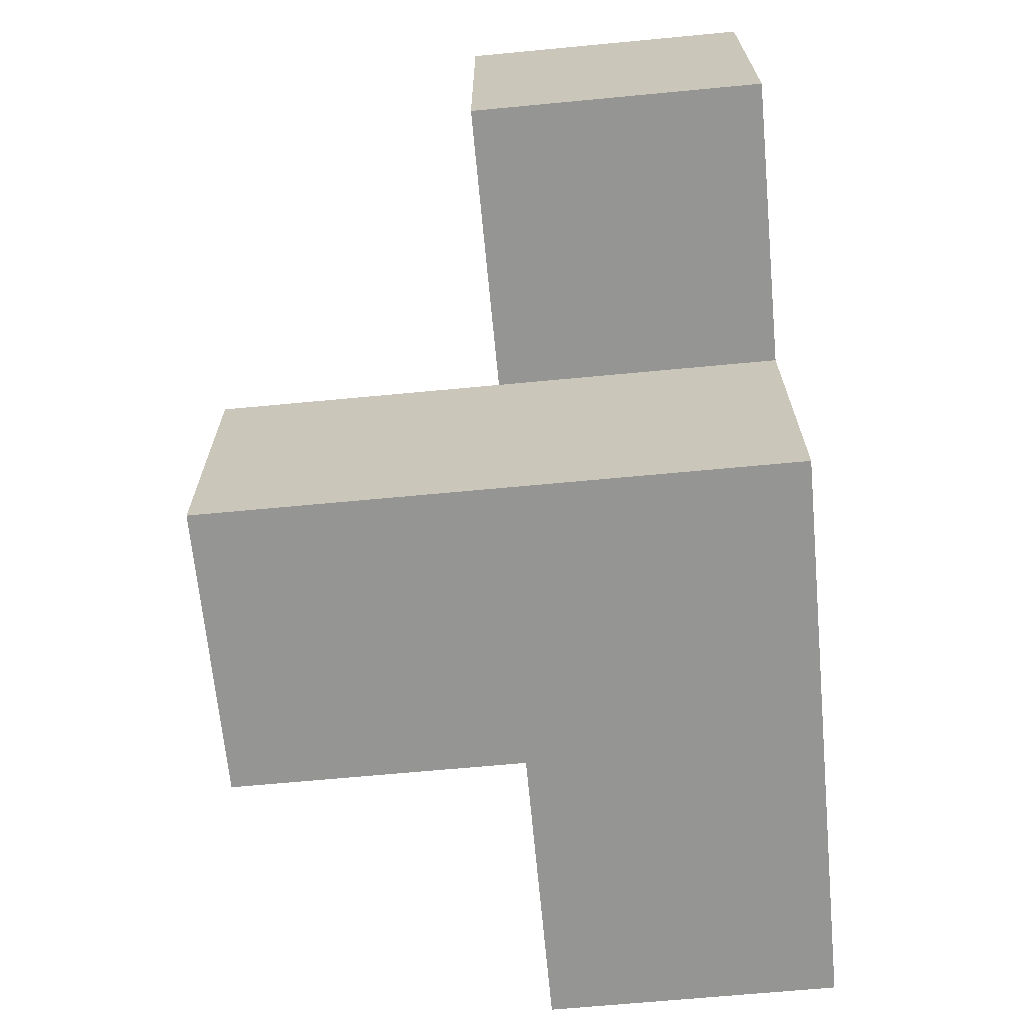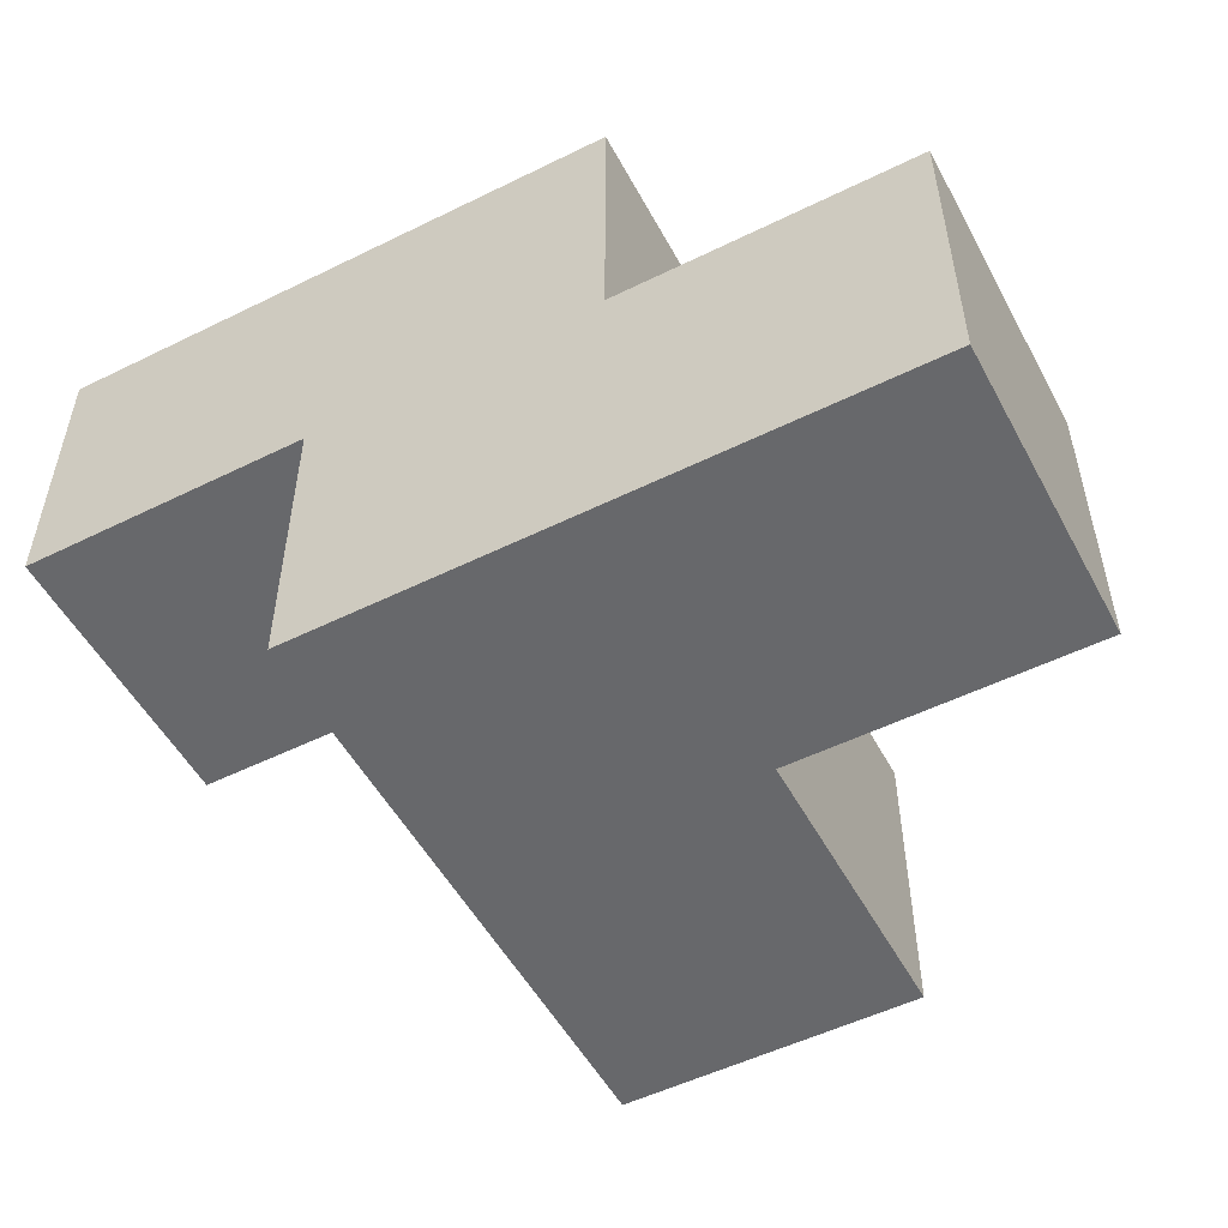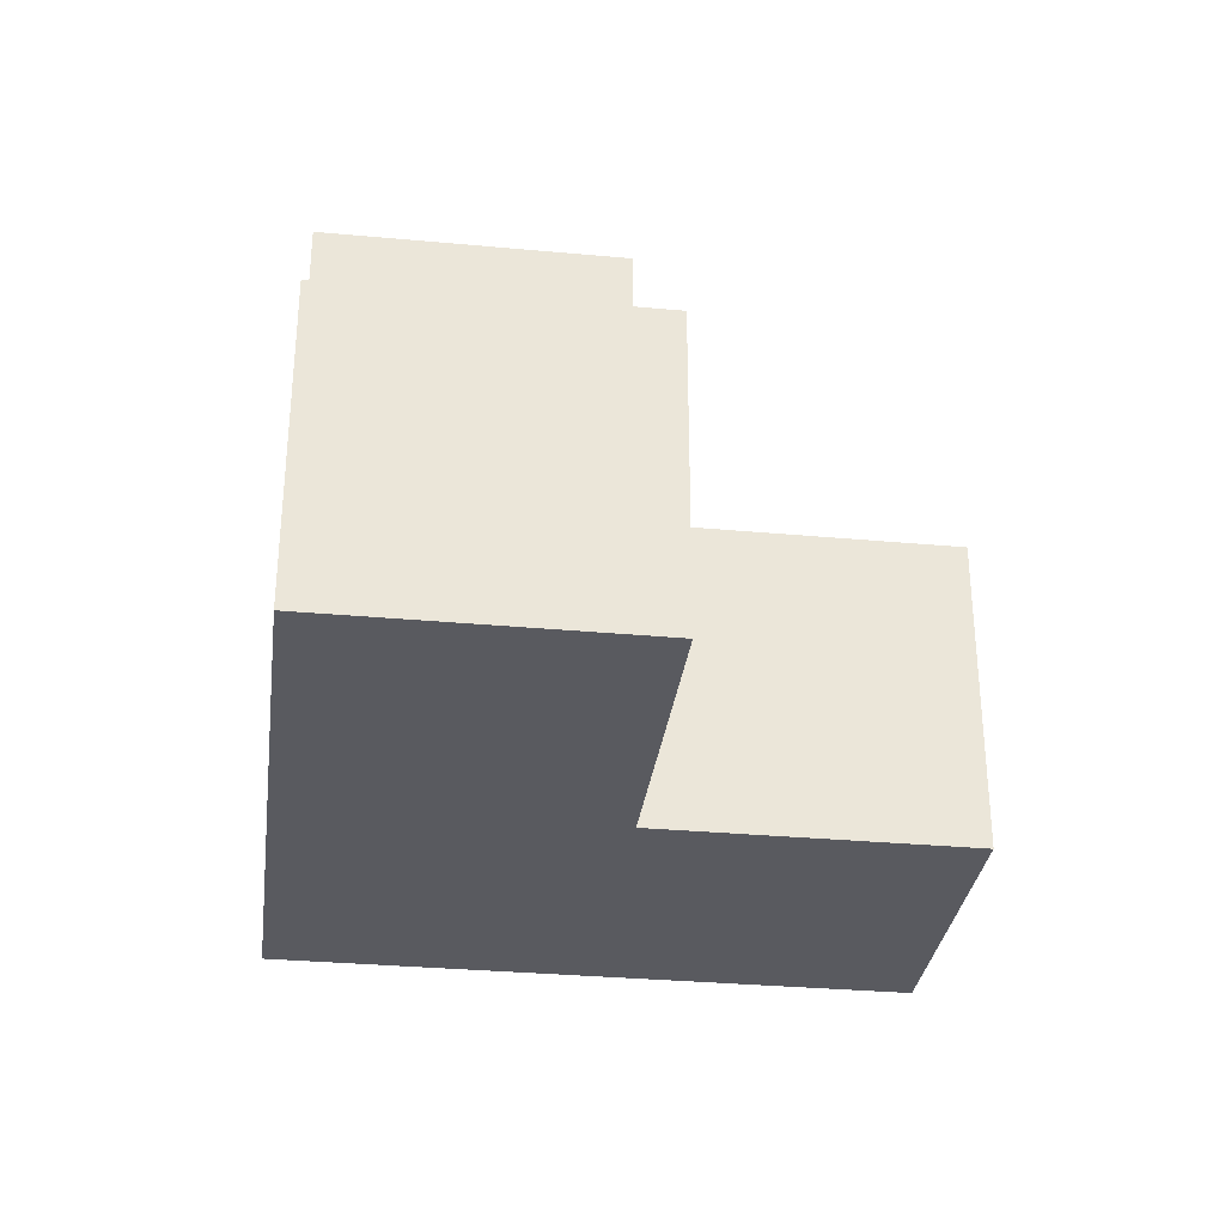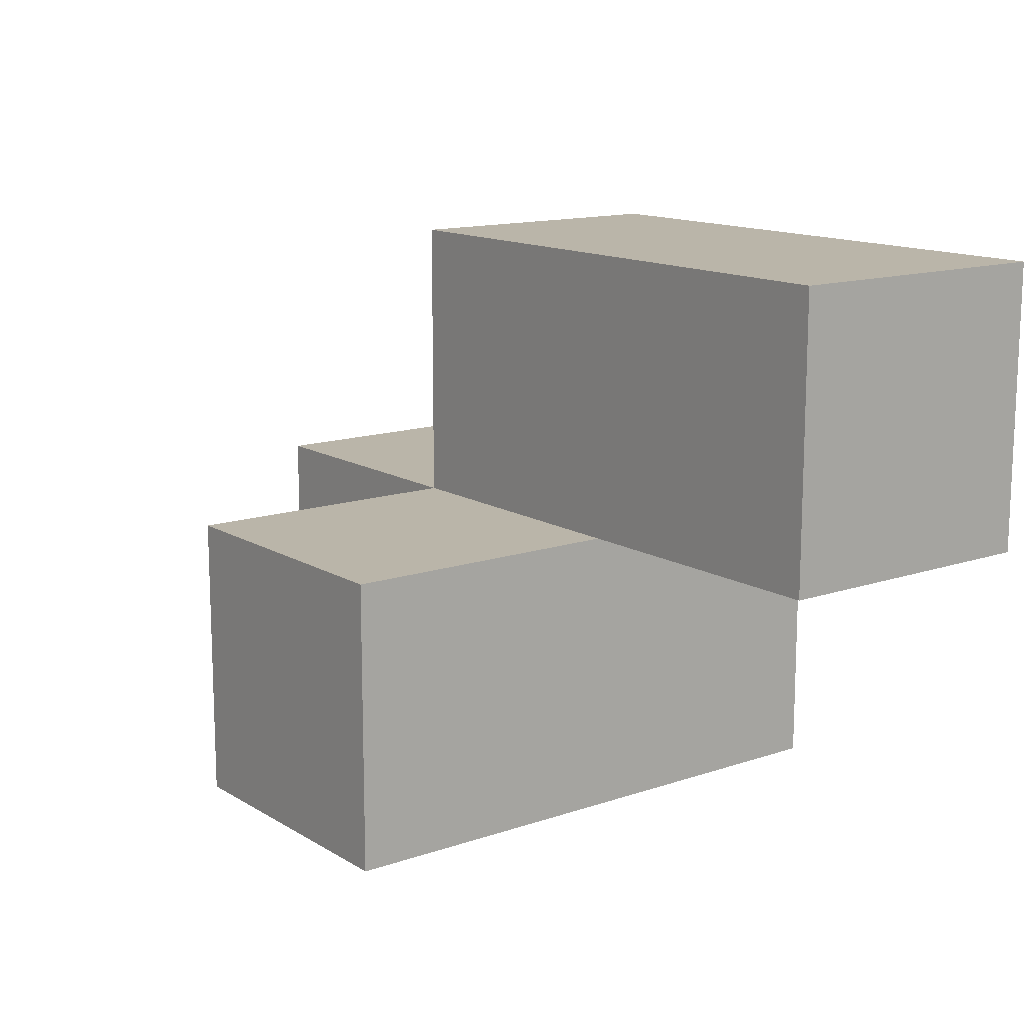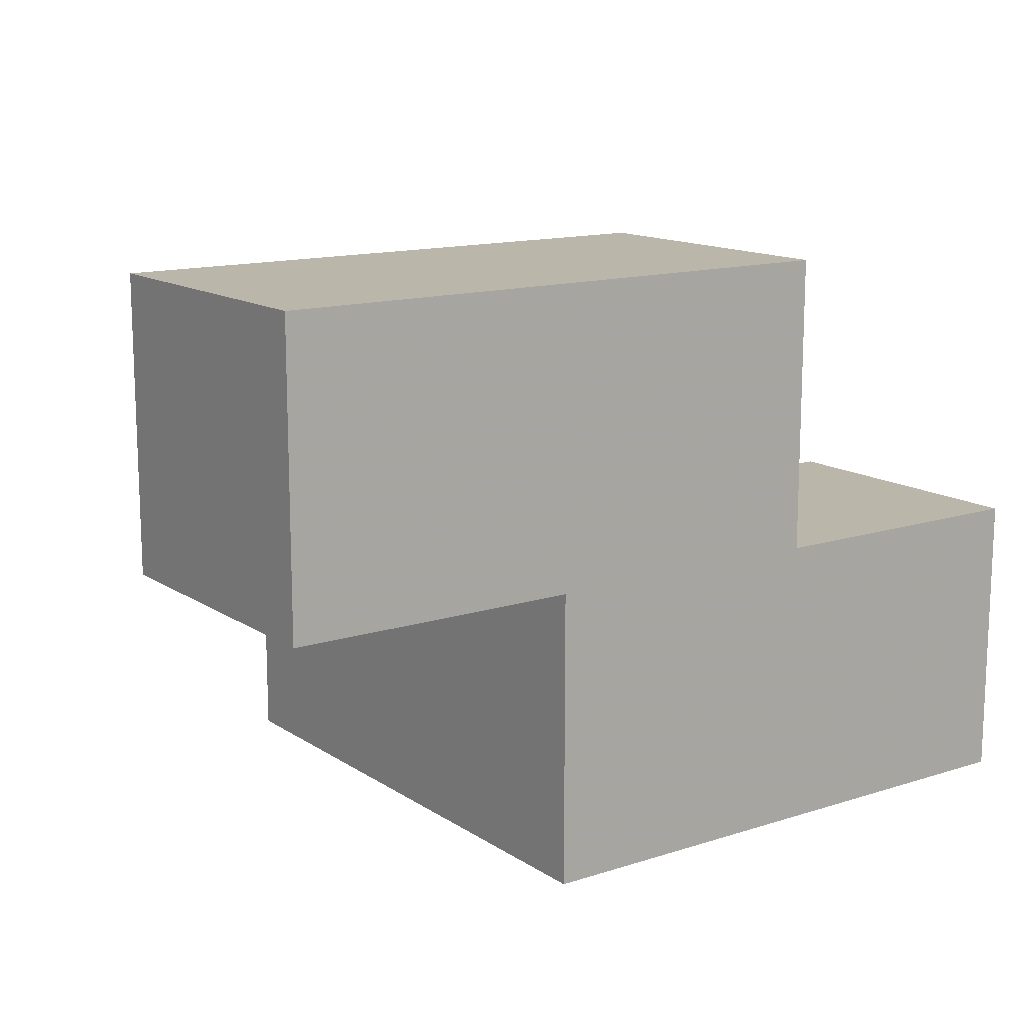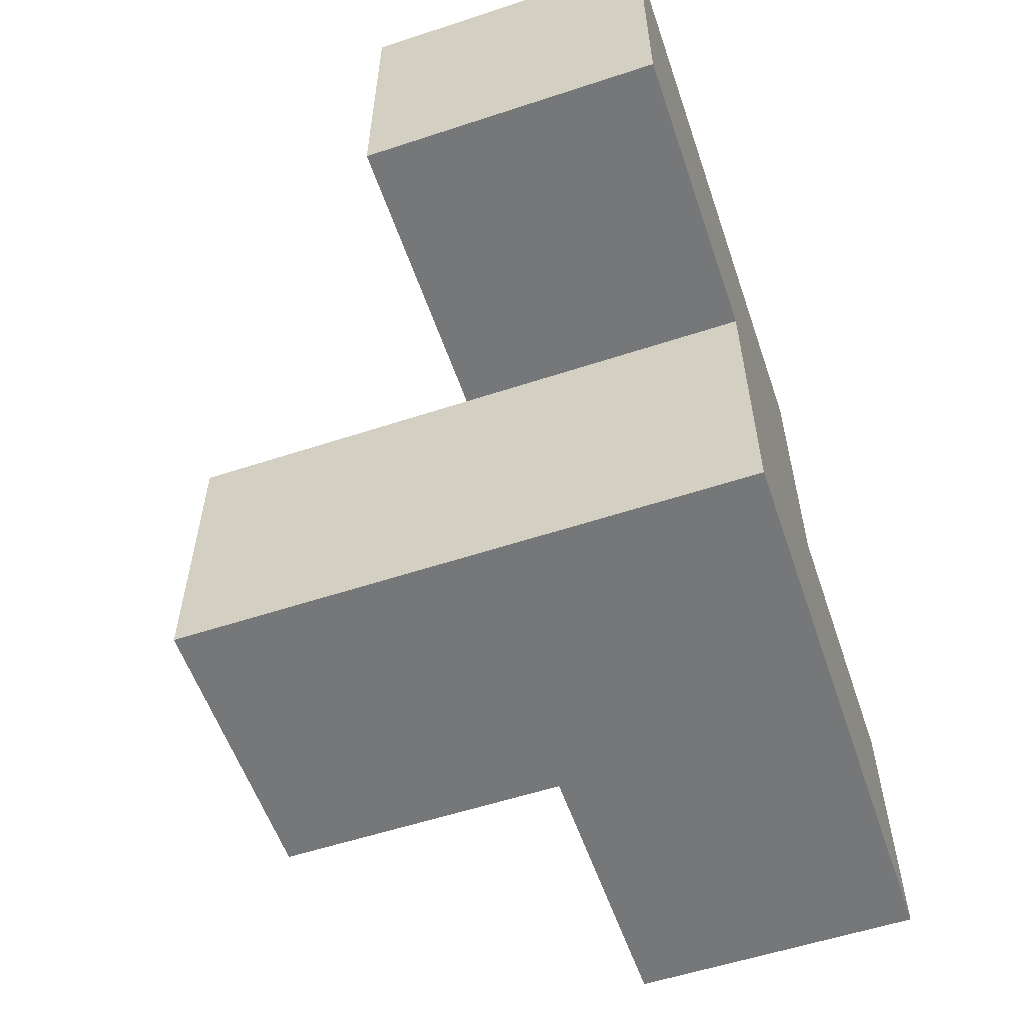
<metadata>
{"format":"obj","ext":"obj","renderer":"f3d","projection":"perspective","resolution":1024,"background":"white","views":[{"elev":-67.4,"azim":-84.6,"up":"+Z"},{"elev":-52.5,"azim":27.9,"up":"+Z"},{"elev":-31.9,"azim":82.6,"up":"+Z"},{"elev":13.6,"azim":-127.3,"up":"+Z"},{"elev":13.8,"azim":-35.4,"up":"+Z"},{"elev":-57.0,"azim":-71.1,"up":"+Z"}]}
</metadata>
<code>
v 1.995 0.0075 1.989
v 1.995 0.9975 0.009167
v 0.015 0.0075 0.9992
v 1.005 0.0075 0.9992
v 1.005 0.9975 0.009167
v 2.985 0.0075 0.009167
v 1.995 0.0075 0.9992
v 1.995 0.9975 1.989
v 1.995 1.988 0.9992
v 0.015 0.9975 1.989
v 2.985 0.9975 0.9992
v 1.005 1.988 0.9992
v 1.005 0.9975 1.989
v 1.005 0.0075 0.009167
v 1.995 0.0075 0.009167
v 1.995 1.988 0.009167
v 0.015 0.9975 0.9992
v 1.995 0.9975 0.9992
v 1.005 1.988 0.009167
v 2.985 0.9975 0.009167
v 0.015 0.0075 1.989
v 2.985 0.0075 0.9992
v 1.005 0.0075 1.989
v 1.005 0.9975 0.9992
f 15 14 2
f 5 2 14
f 14 15 4
f 7 4 15
f 5 14 24
f 4 24 14
f 6 15 20
f 2 20 15
f 7 22 18
f 11 18 22
f 15 6 7
f 22 7 6
f 20 2 11
f 18 11 2
f 6 20 22
f 11 22 20
f 23 1 13
f 8 13 1
f 4 7 23
f 1 23 7
f 18 24 8
f 13 8 24
f 7 18 1
f 8 1 18
f 2 5 16
f 19 16 5
f 24 18 12
f 9 12 18
f 16 19 9
f 12 9 19
f 19 5 12
f 24 12 5
f 2 16 18
f 9 18 16
f 4 3 24
f 17 24 3
f 21 23 10
f 13 10 23
f 3 4 21
f 23 21 4
f 24 17 13
f 10 13 17
f 17 3 10
f 21 10 3

</code>
